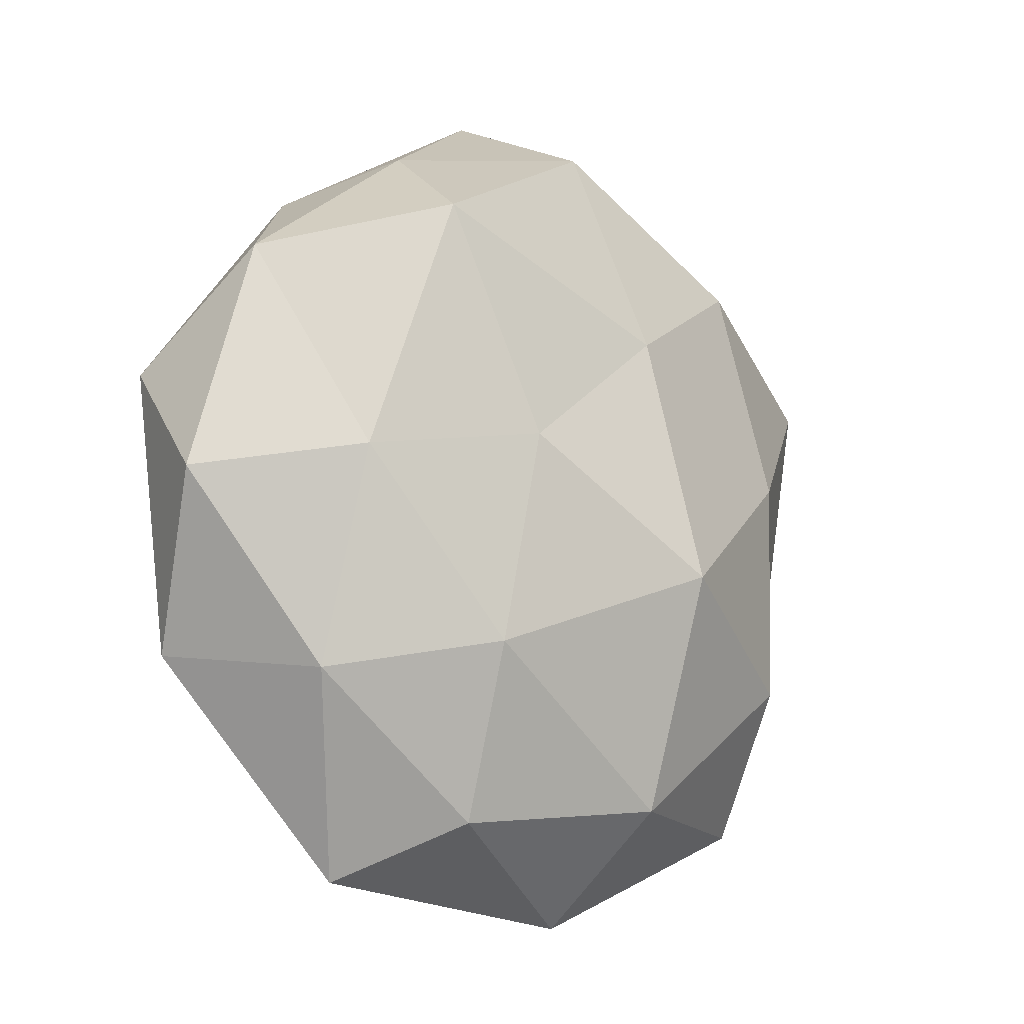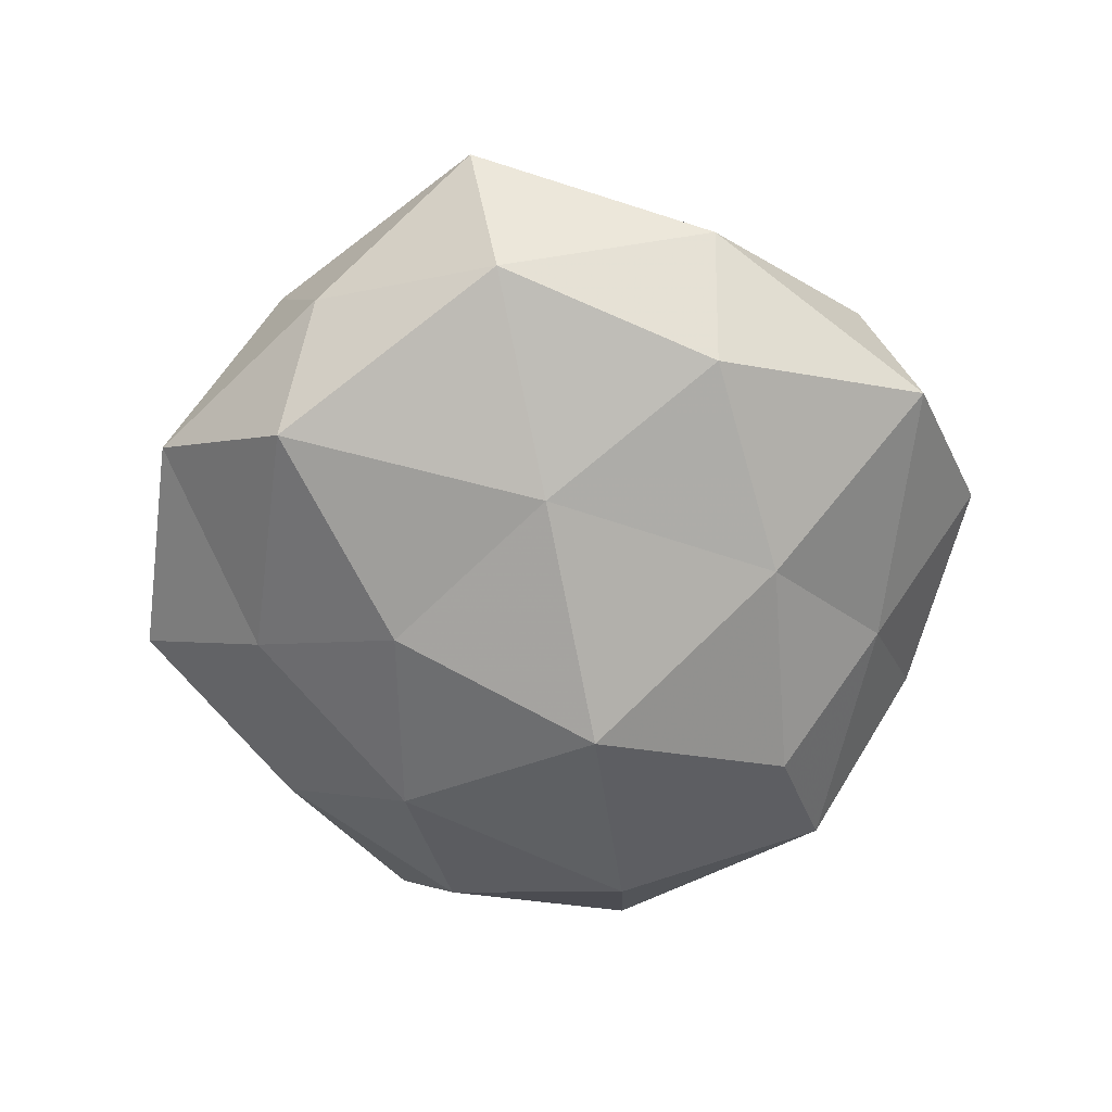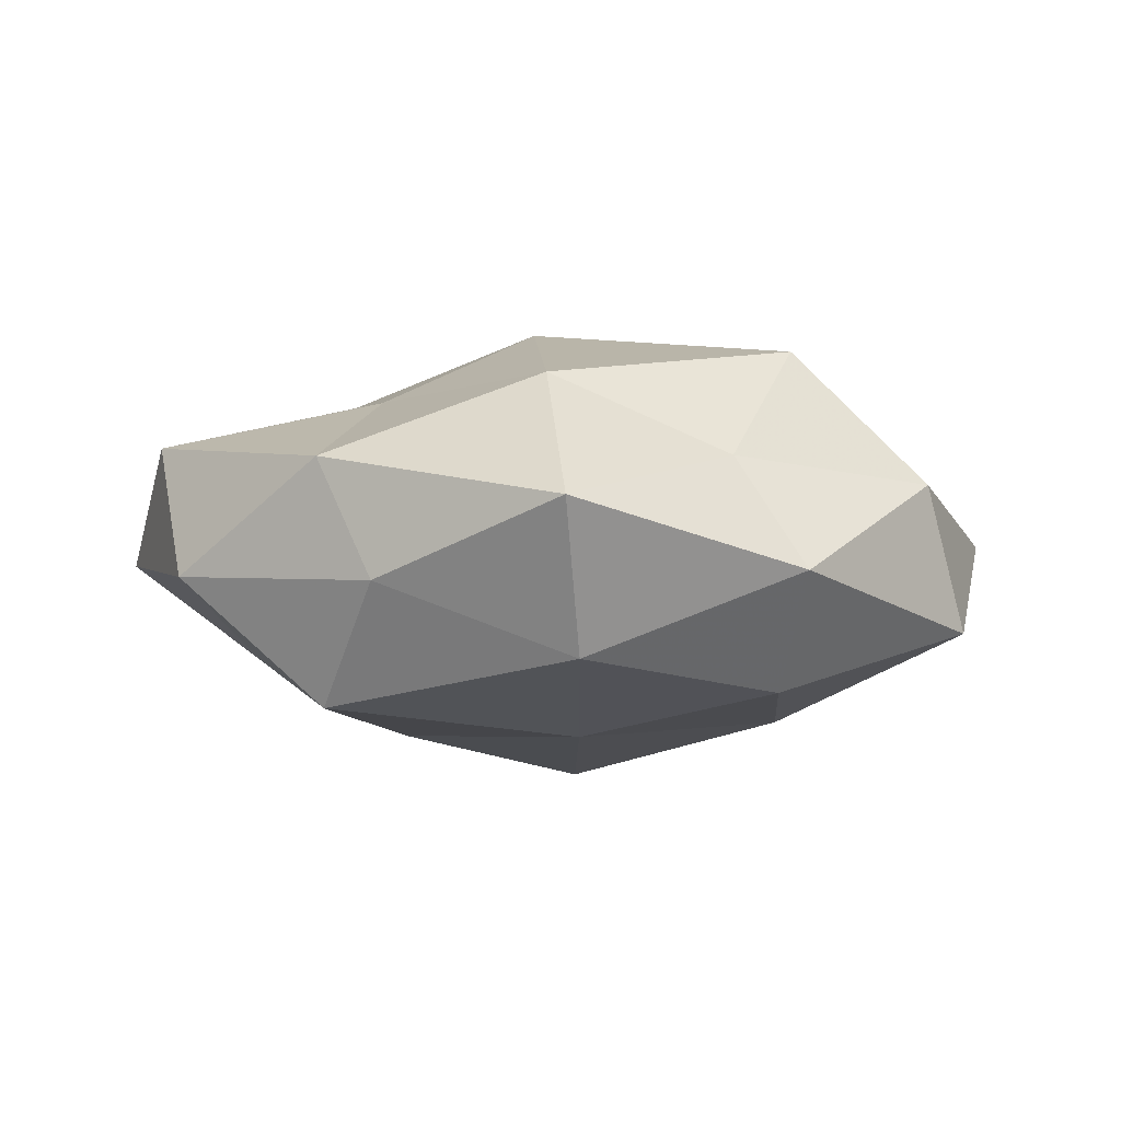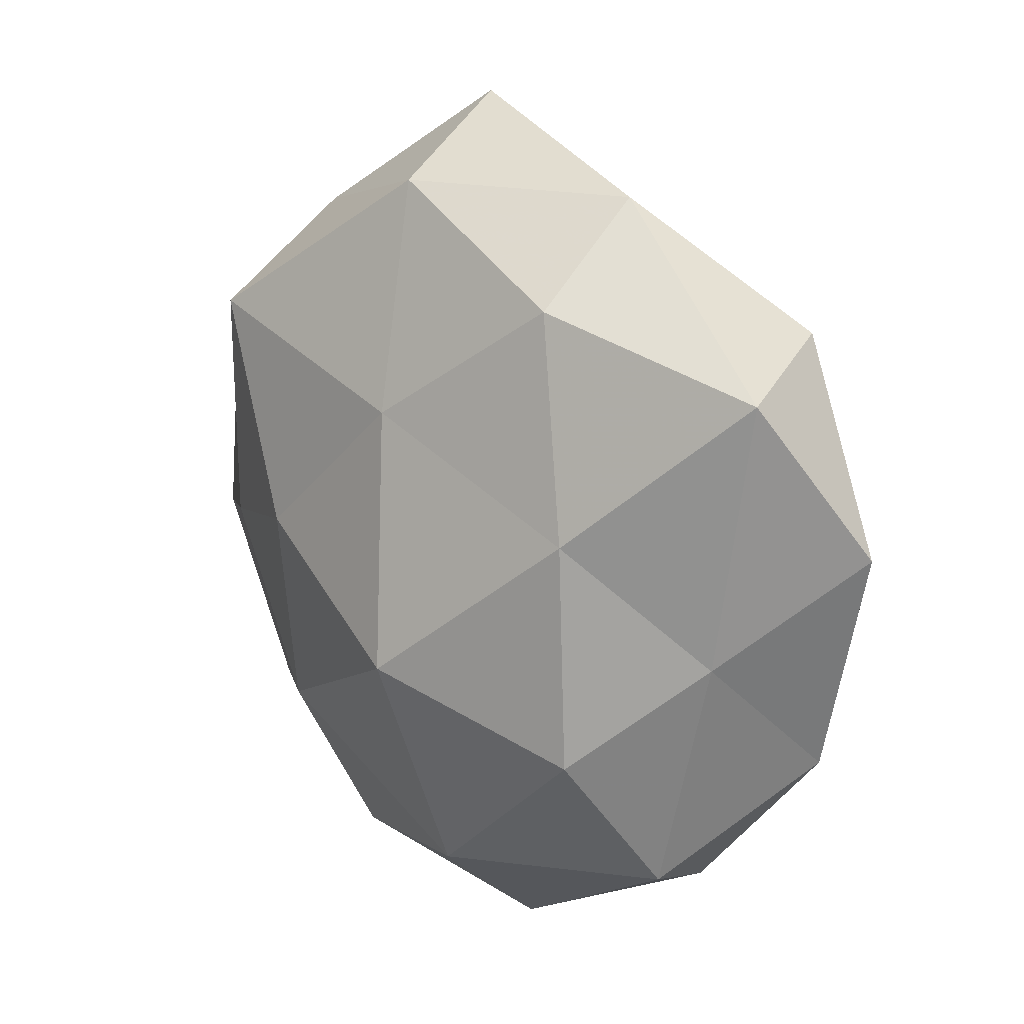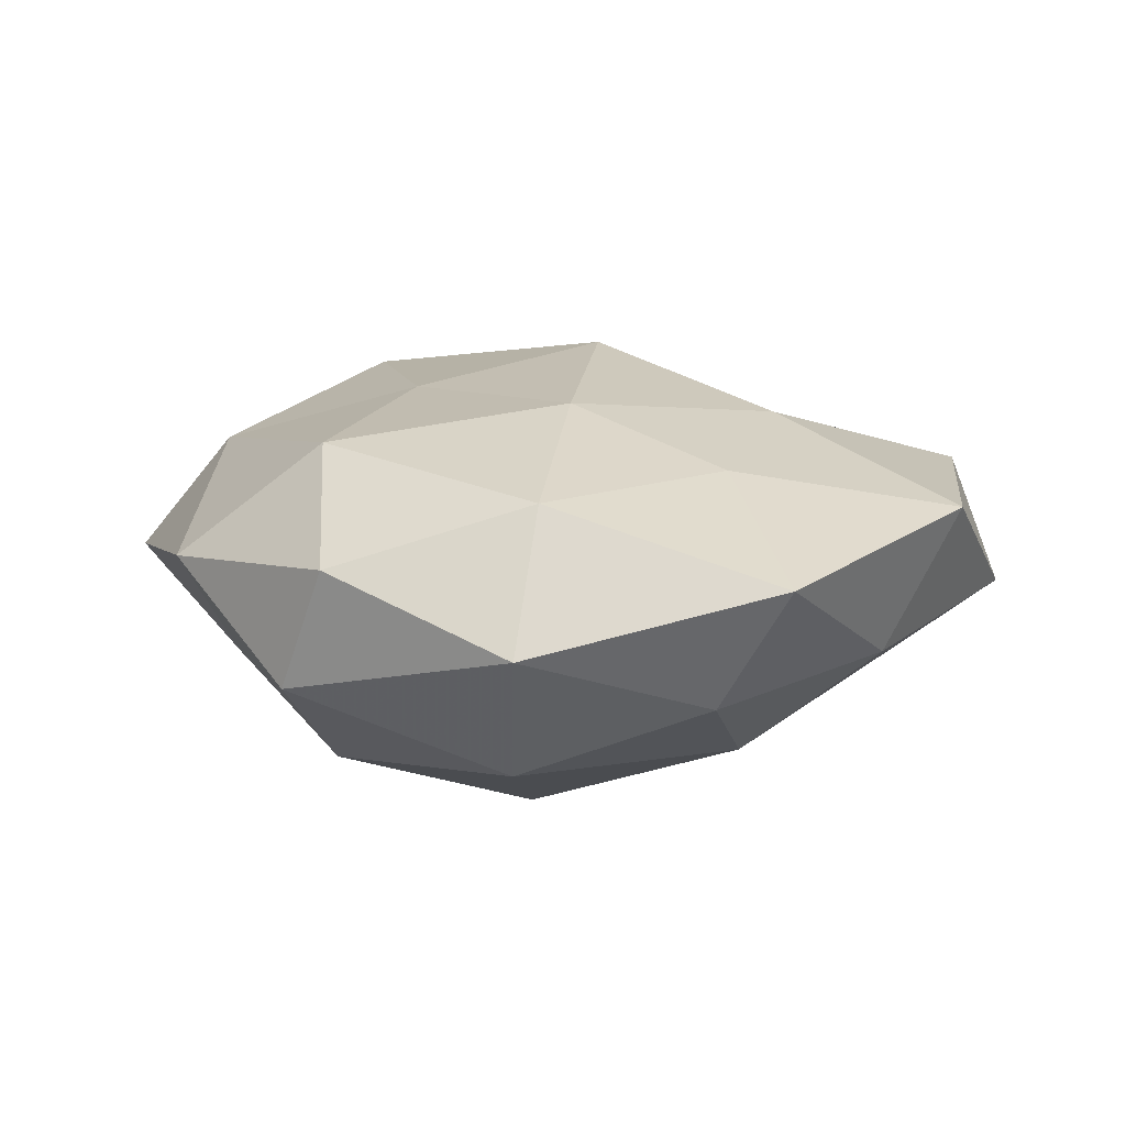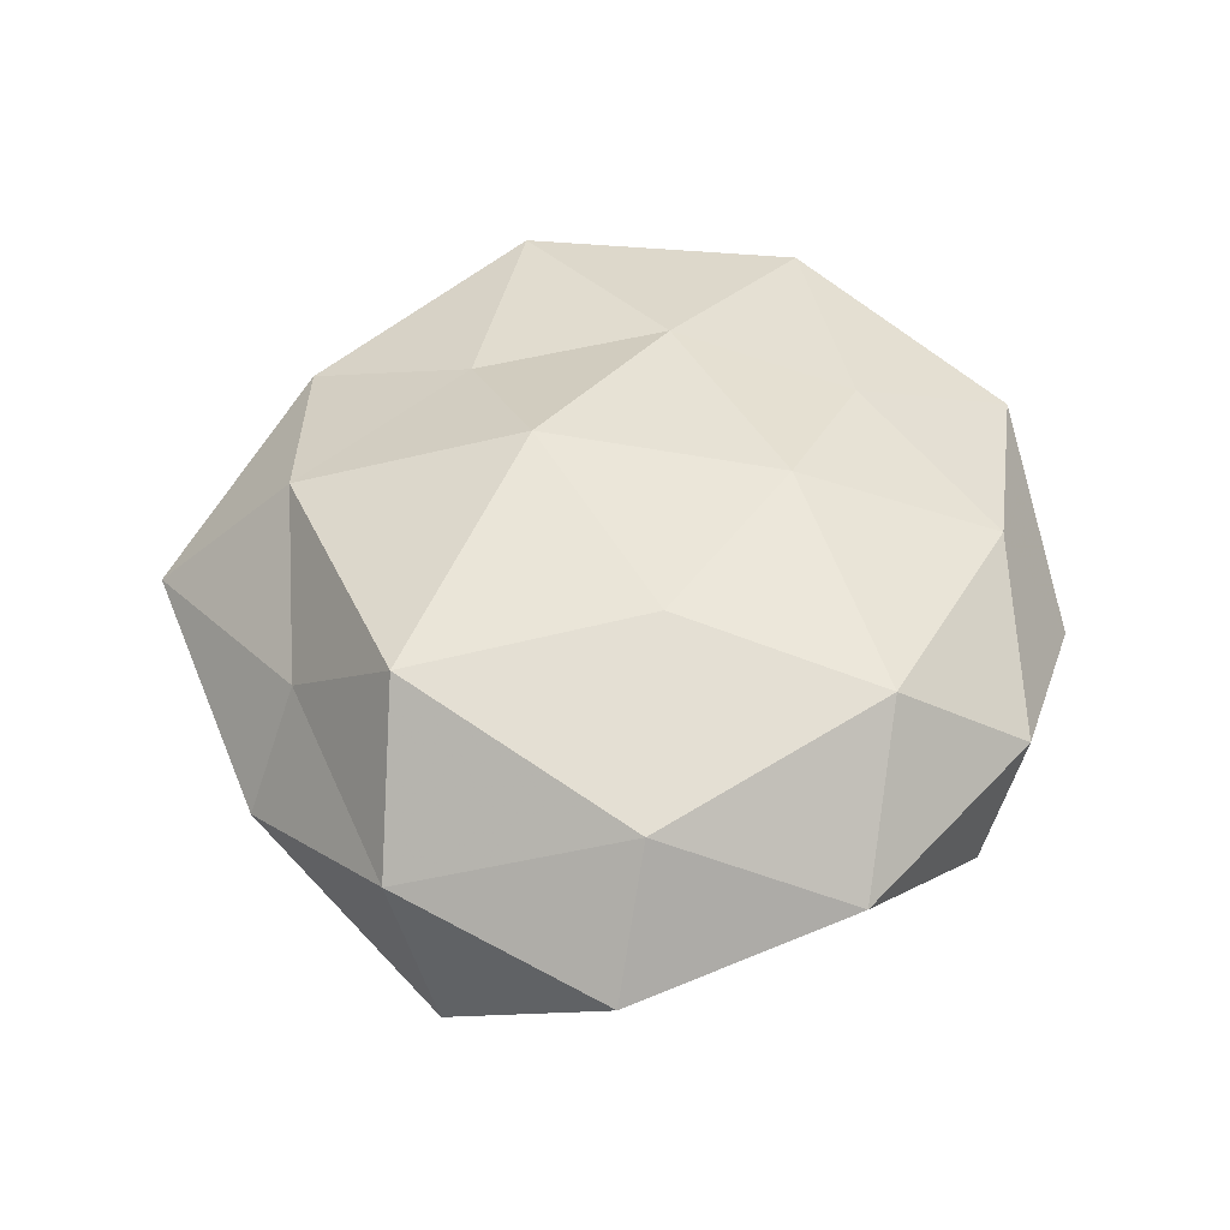
<metadata>
{"format":"obj","ext":"obj","renderer":"f3d","projection":"perspective","resolution":1024,"background":"white","views":[{"elev":-18.2,"azim":132.7,"up":"+Y"},{"elev":-67.2,"azim":-175.7,"up":"+Z"},{"elev":-4.3,"azim":172.3,"up":"+Z"},{"elev":14.9,"azim":-136.7,"up":"+Y"},{"elev":9.8,"azim":0.2,"up":"+Z"},{"elev":51.3,"azim":-94.1,"up":"+Z"}]}
</metadata>
<code>
v 0.02683 -0.01978 -0.00426
v 0.01709 0.01152 0.0125
v -0.03333 0.01664 -0.007579
v 0.0007172 -0.01356 0.01593
v -0.03876 0.003263 0.001106
v -0.01931 0.003974 -0.01519
v 0.004688 0.02666 0.0132
v -0.00268 -0.008992 -0.02008
v -0.003665 -0.03711 -0.001554
v 0.0141 0.0005367 -0.01643
v 0.0335 -0.01804 0.007704
v -0.01612 0.0312 -0.003177
v -0.019 -0.0308 0.004531
v 0.003275 0.00696 0.01948
v 0.0186 -0.00531 0.01432
v 0.03444 0.015 -0.003108
v -0.01936 -0.01542 -0.01447
v 0.018 -0.03514 0.003661
v 0.019 0.02799 -0.004114
v 0.01229 -0.03071 -0.006766
v -0.02921 0.02031 0.005025
v -0.01076 0.02701 0.006552
v -0.03267 -0.0162 0.003261
v 0.01365 -0.02072 0.01112
v -0.01759 0.01873 0.0166
v -0.003941 -0.0282 -0.01288
v -0.0154 0.02272 -0.01291
v 0.02335 0.02533 0.006137
v 0.002675 0.0317 -0.01044
v 0.02716 -0.002069 -0.009658
v -0.02887 -0.006415 -0.006969
v 0.00472 0.0384 0.001944
v -0.01301 -0.002187 0.01623
v -0.001769 -0.03084 0.009866
v 0.03627 0.006 0.008843
v -0.02267 -0.02707 -0.005896
v 0.03879 -0.004877 -0.0008366
v -0.01979 -0.01935 0.01327
v -0.03033 0.0005599 0.01133
v 0.02234 0.01933 -0.01421
v -1.286e-05 0.01258 -0.01657
v 0.01513 -0.01695 -0.01343
f 7 14 2
f 15 2 14
f 15 14 4
f 17 6 8
f 11 18 1
f 1 18 20
f 20 18 9
f 5 21 3
f 21 12 3
f 21 22 12
f 24 15 4
f 11 15 24
f 11 24 18
f 25 14 7
f 22 25 7
f 21 25 22
f 8 26 17
f 9 26 20
f 3 27 6
f 3 12 27
f 2 28 7
f 16 19 28
f 27 12 29
f 5 3 31
f 3 6 31
f 31 6 17
f 5 31 23
f 7 32 22
f 12 22 32
f 28 32 7
f 28 19 32
f 12 32 29
f 29 32 19
f 4 14 33
f 25 33 14
f 9 34 13
f 18 34 9
f 4 34 24
f 18 24 34
f 35 2 15
f 35 15 11
f 35 28 2
f 16 28 35
f 13 36 9
f 23 36 13
f 36 26 9
f 36 17 26
f 31 17 36
f 31 36 23
f 37 11 1
f 37 1 30
f 37 30 16
f 37 35 11
f 37 16 35
f 23 13 38
f 33 38 4
f 38 34 4
f 38 13 34
f 5 39 21
f 5 23 39
f 39 25 21
f 39 33 25
f 23 38 39
f 39 38 33
f 16 40 19
f 19 40 29
f 30 10 40
f 30 40 16
f 6 41 8
f 8 41 10
f 6 27 41
f 29 41 27
f 40 10 41
f 40 41 29
f 10 42 8
f 1 20 42
f 42 26 8
f 42 20 26
f 1 42 30
f 30 42 10

</code>
